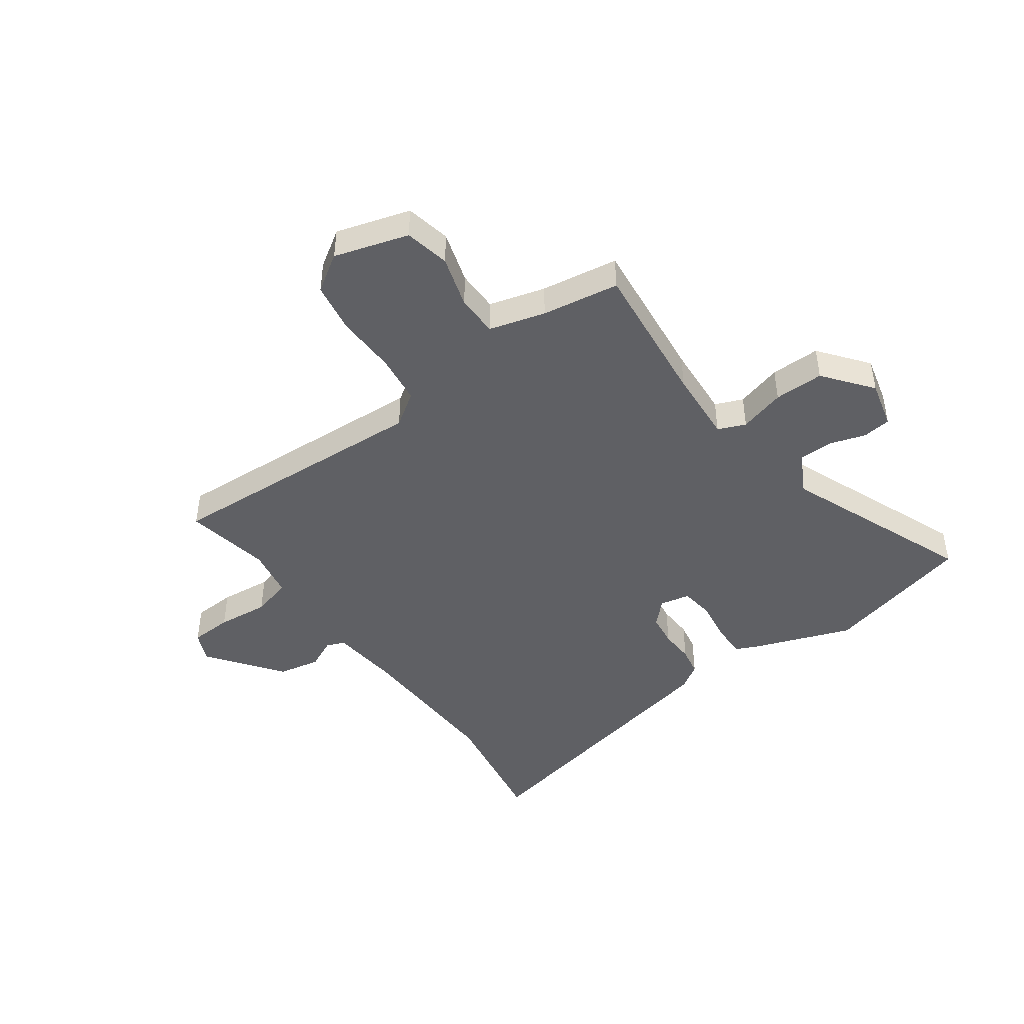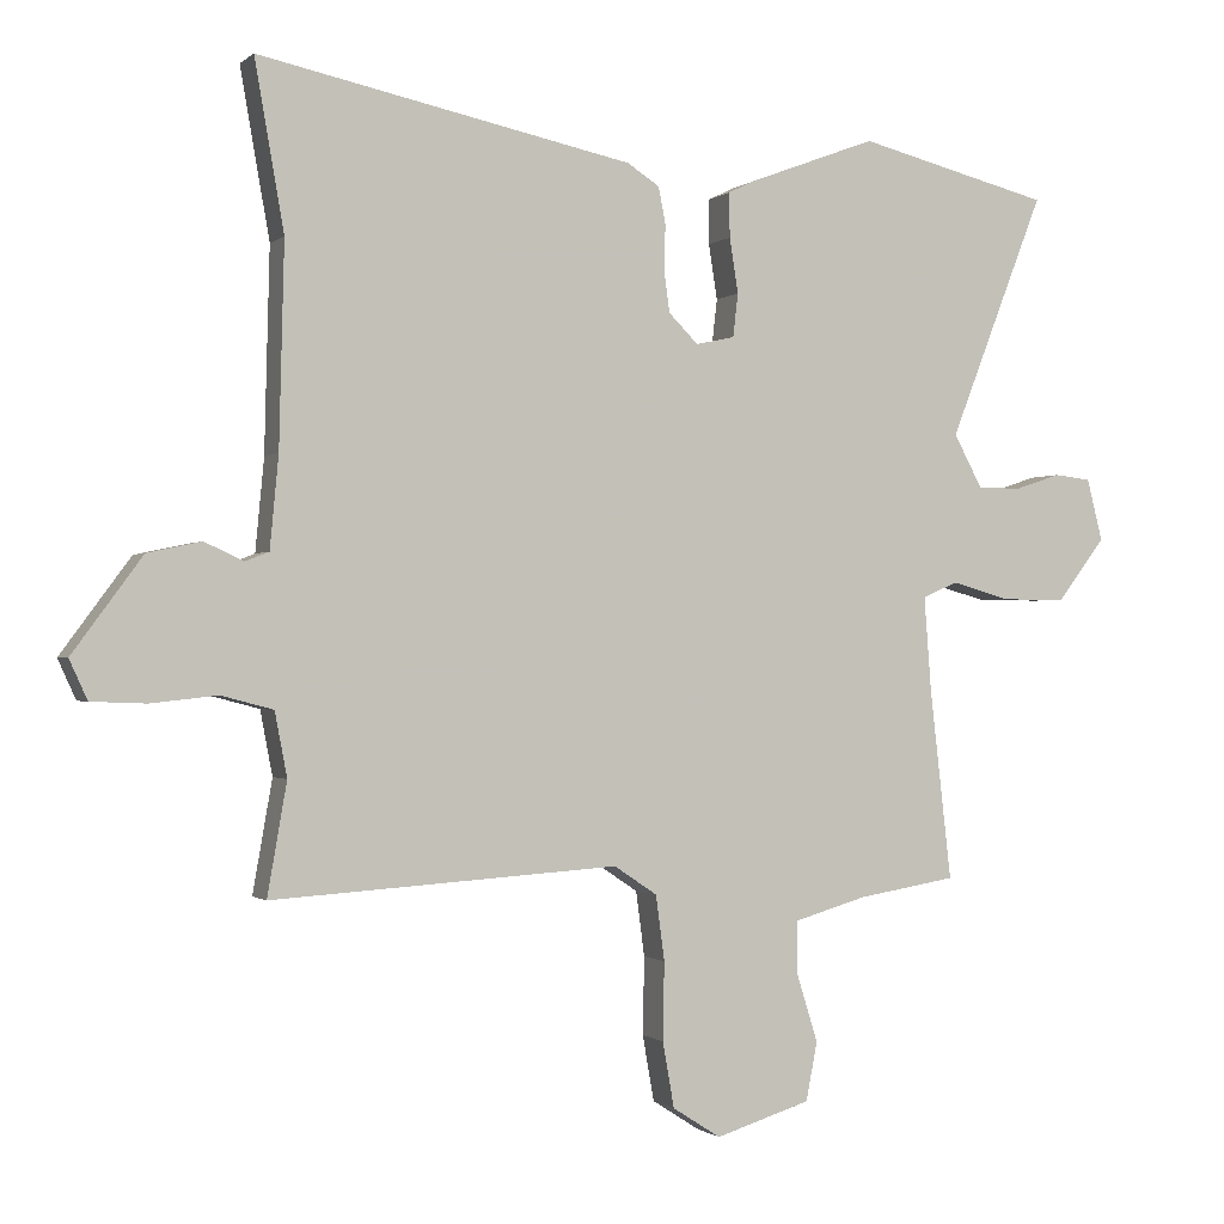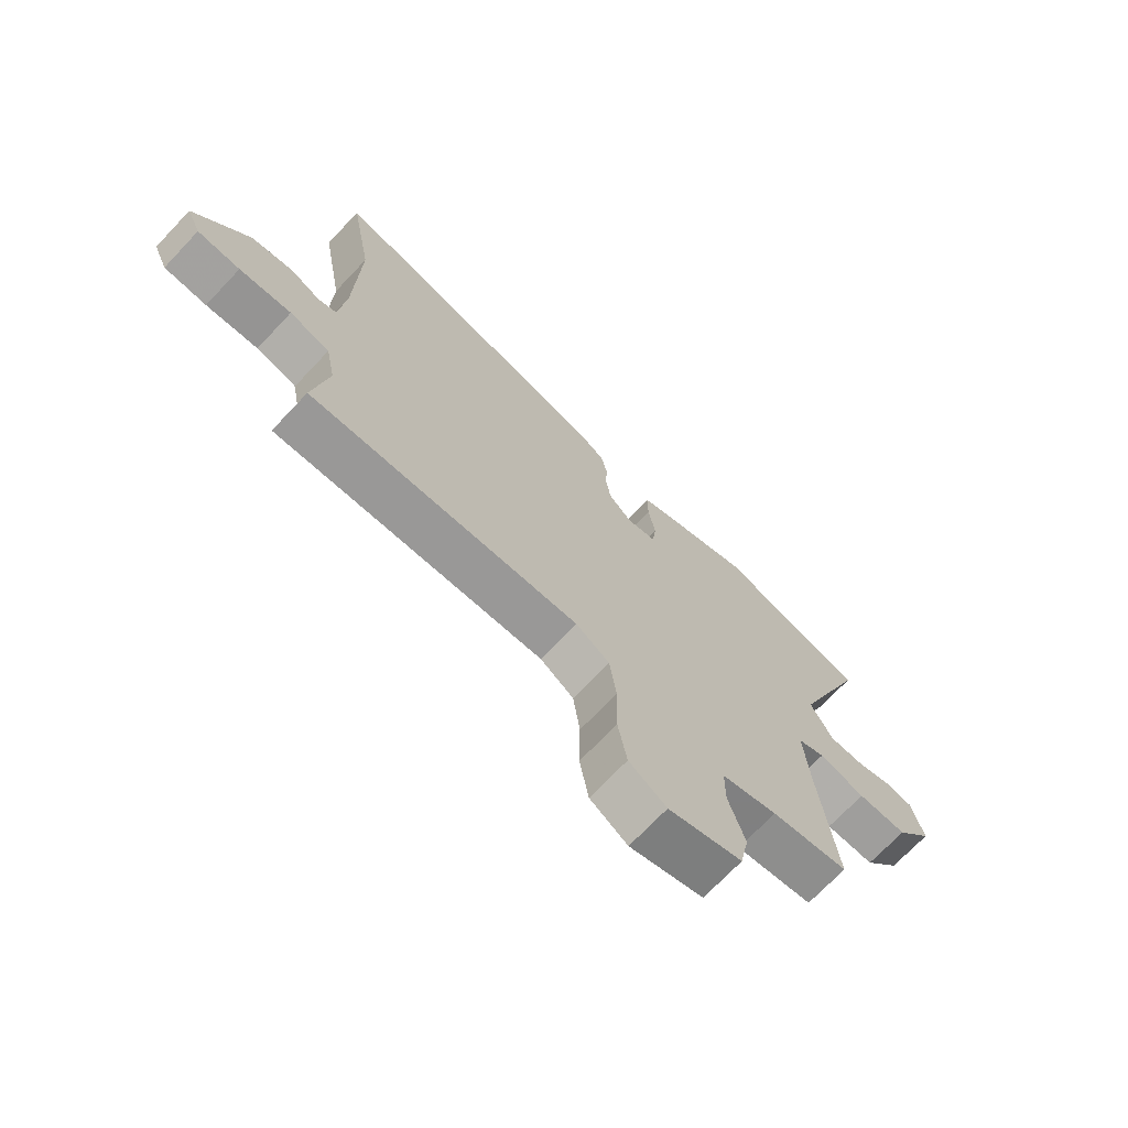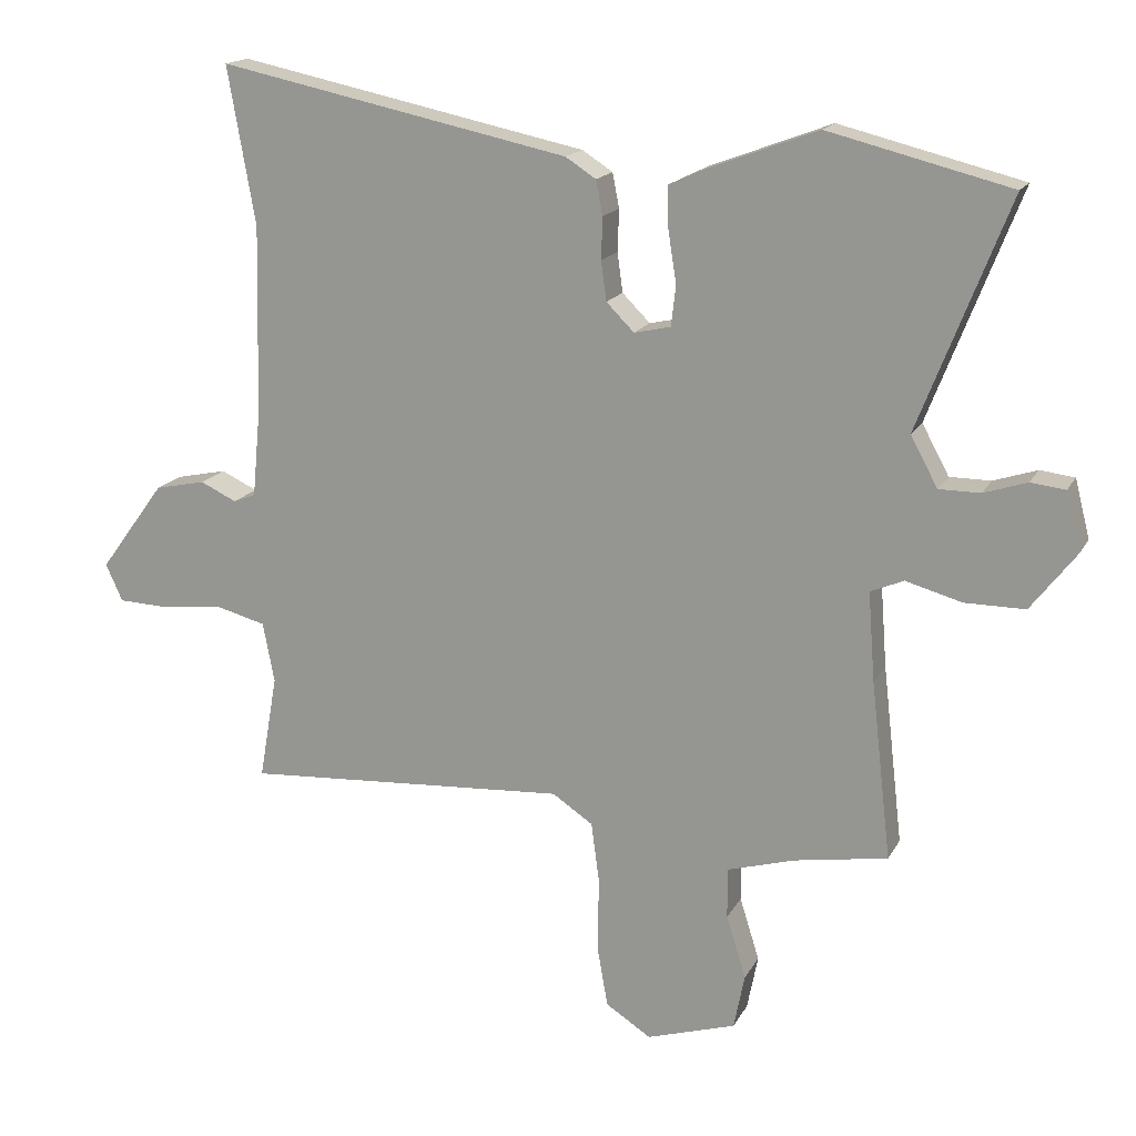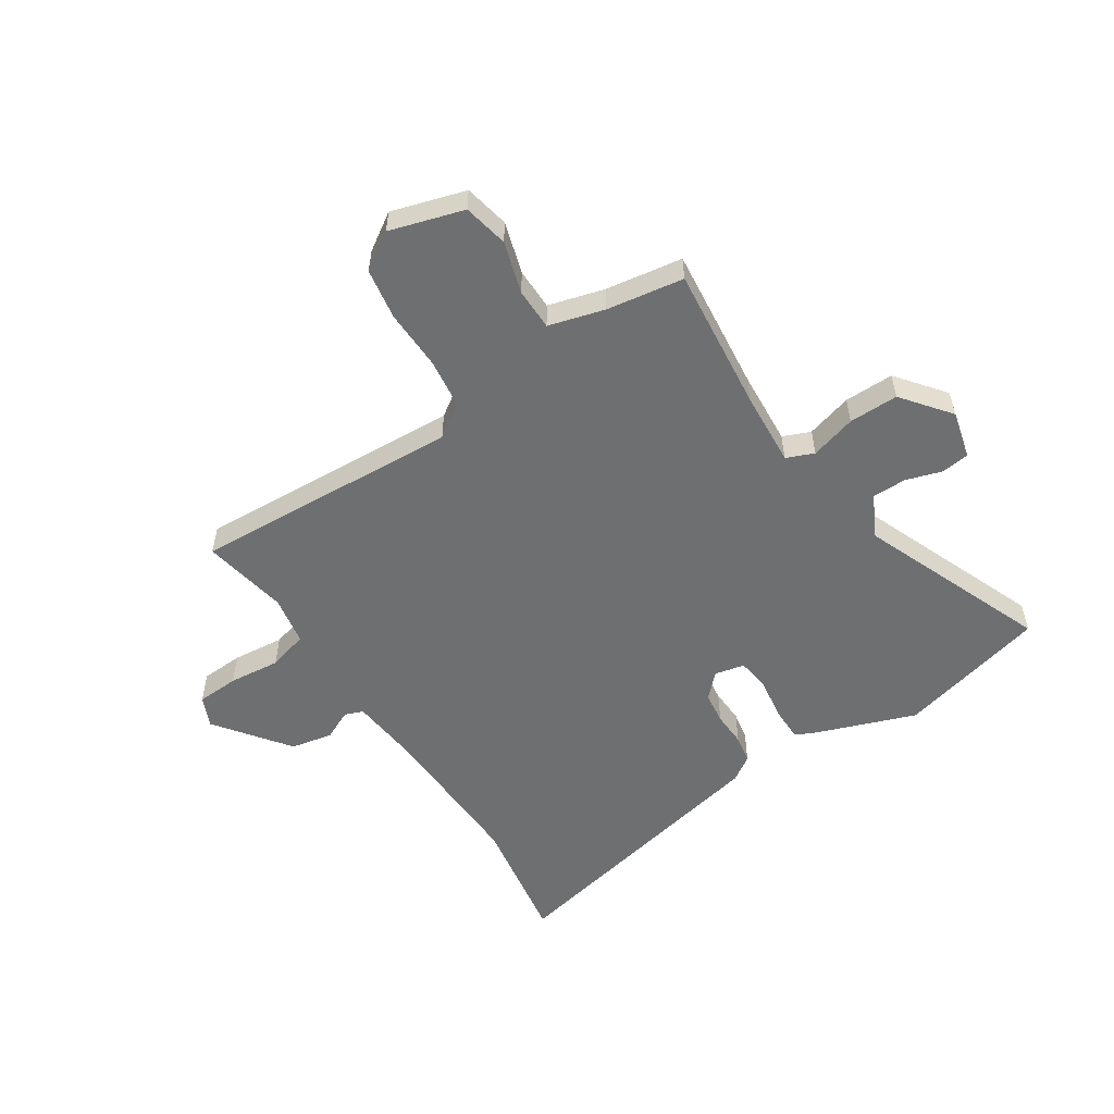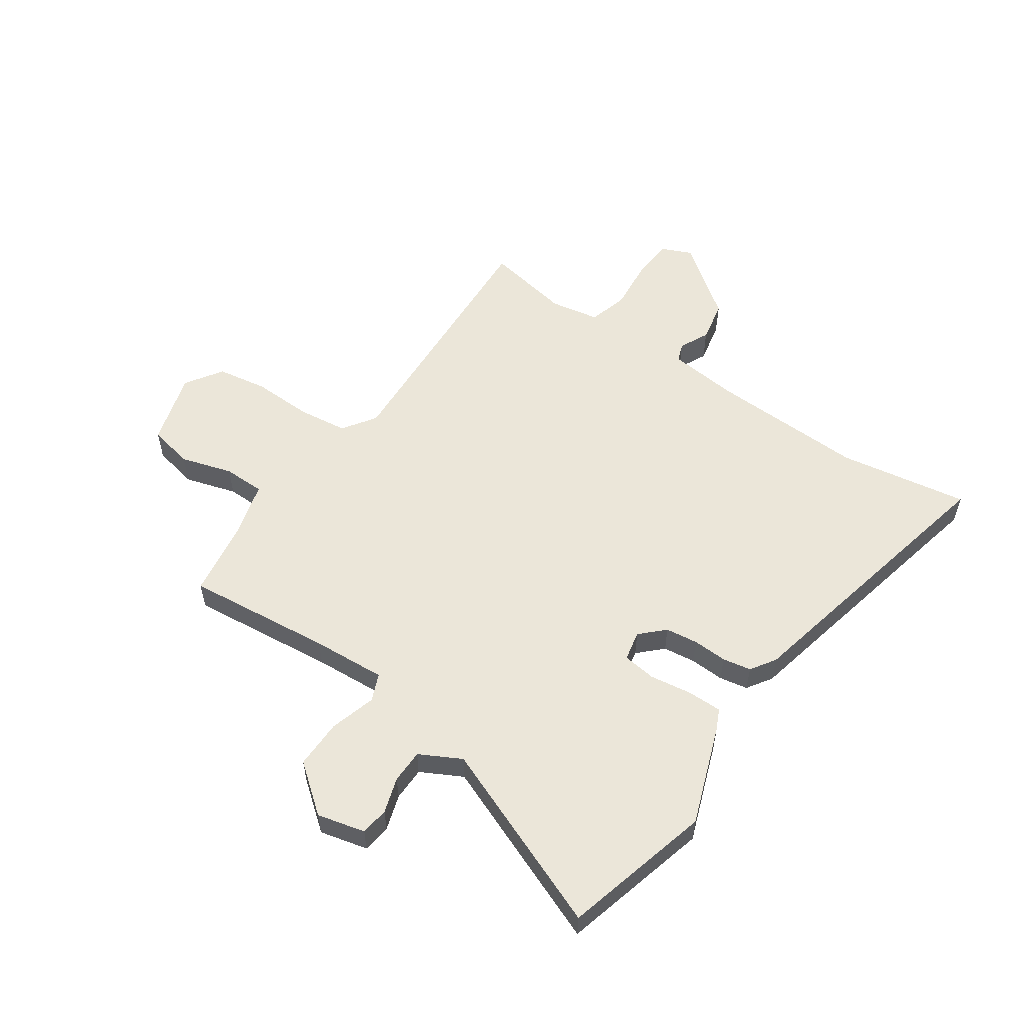
<metadata>
{"format":"obj","ext":"obj","renderer":"f3d","projection":"perspective","resolution":1024,"background":"white","views":[{"elev":-45.0,"azim":-143.7,"up":"+Y"},{"elev":-0.9,"azim":157.8,"up":"+Z"},{"elev":-71.0,"azim":136.6,"up":"+Z"},{"elev":16.7,"azim":-159.9,"up":"+Z"},{"elev":-54.5,"azim":-146.3,"up":"+Y"},{"elev":55.6,"azim":-54.8,"up":"+Y"}]}
</metadata>
<code>
v -0.639 0.07 0.465
v -0.37 0.07 0.532
v -0.192 0.07 0.465
v -0.155 0.07 0.447
v -0.156 0.07 0.385
v -0.168 0.07 0.309
v -0.161 0.07 0.249
v -0.107 0.07 0.237
v -0.066 0.07 0.278
v -0.058 0.07 0.336
v -0.06 0.07 0.398
v -0.05 0.07 0.449
v -0.005 0.07 0.478
v 0.515 0.07 0.586
v 0.474 0.07 0.353
v 0.481 0.07 0.073
v 0.493 0.07 -0.054
v 0.526 0.07 -0.067
v 0.58 0.07 -0.042
v 0.655 0.07 -0.058
v 0.752 0.07 -0.19
v 0.727 0.07 -0.245
v 0.651 0.07 -0.248
v 0.558 0.07 -0.238
v 0.486 0.07 -0.257
v 0.469 0.07 -0.346
v 0.496 0.07 -0.501
v 0.014 0.07 -0.47
v -0.046 0.07 -0.51
v -0.058 0.07 -0.6
v -0.056 0.07 -0.708
v -0.072 0.07 -0.799
v -0.139 0.07 -0.842
v -0.271 0.07 -0.801
v -0.287 0.07 -0.72
v -0.258 0.07 -0.627
v -0.258 0.07 -0.552
v -0.358 0.07 -0.523
v -0.496 0.07 -0.5
v -0.466 0.07 -0.237
v -0.456 0.07 -0.105
v -0.505 0.07 -0.084
v -0.588 0.07 -0.107
v -0.677 0.07 -0.107
v -0.744 0.07 -0.02
v -0.722 0.07 0.066
v -0.671 0.07 0.072
v -0.607 0.07 0.051
v -0.546 0.07 0.051
v -0.506 0.07 0.125
v -0.639 0 0.465
v -0.37 0 0.532
v -0.192 0 0.465
v -0.155 0 0.447
v -0.156 0 0.385
v -0.168 0 0.309
v -0.161 0 0.249
v -0.107 0 0.237
v -0.066 0 0.278
v -0.058 0 0.336
v -0.06 0 0.398
v -0.05 0 0.449
v -0.005 0 0.478
v 0.515 0 0.586
v 0.474 0 0.353
v 0.481 0 0.073
v 0.493 0 -0.054
v 0.526 0 -0.067
v 0.58 0 -0.042
v 0.655 0 -0.058
v 0.752 0 -0.19
v 0.727 0 -0.245
v 0.651 0 -0.248
v 0.558 0 -0.238
v 0.486 0 -0.257
v 0.469 0 -0.346
v 0.496 0 -0.501
v 0.014 0 -0.47
v -0.046 0 -0.51
v -0.058 0 -0.6
v -0.056 0 -0.708
v -0.072 0 -0.799
v -0.139 0 -0.842
v -0.271 0 -0.801
v -0.287 0 -0.72
v -0.258 0 -0.627
v -0.258 0 -0.552
v -0.358 0 -0.523
v -0.496 0 -0.5
v -0.466 0 -0.237
v -0.456 0 -0.105
v -0.505 0 -0.084
v -0.588 0 -0.107
v -0.677 0 -0.107
v -0.744 0 -0.02
v -0.722 0 0.066
v -0.671 0 0.072
v -0.607 0 0.051
v -0.546 0 0.051
v -0.506 0 0.125
f 46 47 48
f 45 46 48
f 44 45 48
f 43 44 48
f 42 43 48
f 41 42 48 49
f 38 39 40
f 37 38 40 41
f 34 35 36
f 33 34 36
f 32 33 36
f 31 32 36
f 30 31 36
f 29 30 36 37
f 28 29 37 41
f 41 49 50
f 28 41 50
f 27 28 50
f 26 27 50
f 22 23 24
f 21 22 24
f 20 21 24
f 19 20 24
f 18 19 24
f 17 18 24 25
f 13 14 15
f 12 13 15
f 11 12 15
f 10 11 15
f 9 10 15 16
f 17 25 26
f 16 17 26
f 9 16 26
f 8 9 26
f 4 5 6
f 3 4 6
f 2 3 6 7
f 50 1 2 7
f 7 8 26 50
f 98 97 96
f 98 96 95
f 98 95 94
f 98 94 93
f 98 93 92
f 99 98 92 91
f 90 89 88
f 91 90 88 87
f 86 85 84
f 86 84 83
f 86 83 82
f 86 82 81
f 86 81 80
f 87 86 80 79
f 91 87 79 78
f 100 99 91
f 100 91 78
f 100 78 77
f 100 77 76
f 74 73 72
f 74 72 71
f 74 71 70
f 74 70 69
f 74 69 68
f 75 74 68 67
f 65 64 63
f 65 63 62
f 65 62 61
f 65 61 60
f 66 65 60 59
f 76 75 67
f 76 67 66
f 76 66 59
f 76 59 58
f 56 55 54
f 56 54 53
f 57 56 53 52
f 57 52 51 100
f 100 76 58 57
f 1 51 52 2
f 2 52 53 3
f 3 53 54 4
f 4 54 55 5
f 5 55 56 6
f 6 56 57 7
f 7 57 58 8
f 8 58 59 9
f 9 59 60 10
f 10 60 61 11
f 11 61 62 12
f 12 62 63 13
f 13 63 64 14
f 14 64 65 15
f 15 65 66 16
f 16 66 67 17
f 17 67 68 18
f 18 68 69 19
f 19 69 70 20
f 20 70 71 21
f 21 71 72 22
f 22 72 73 23
f 23 73 74 24
f 24 74 75 25
f 25 75 76 26
f 26 76 77 27
f 27 77 78 28
f 28 78 79 29
f 29 79 80 30
f 30 80 81 31
f 31 81 82 32
f 32 82 83 33
f 33 83 84 34
f 34 84 85 35
f 35 85 86 36
f 36 86 87 37
f 37 87 88 38
f 38 88 89 39
f 39 89 90 40
f 40 90 91 41
f 41 91 92 42
f 42 92 93 43
f 43 93 94 44
f 44 94 95 45
f 45 95 96 46
f 46 96 97 47
f 47 97 98 48
f 48 98 99 49
f 49 99 100 50
f 50 100 51 1

</code>
